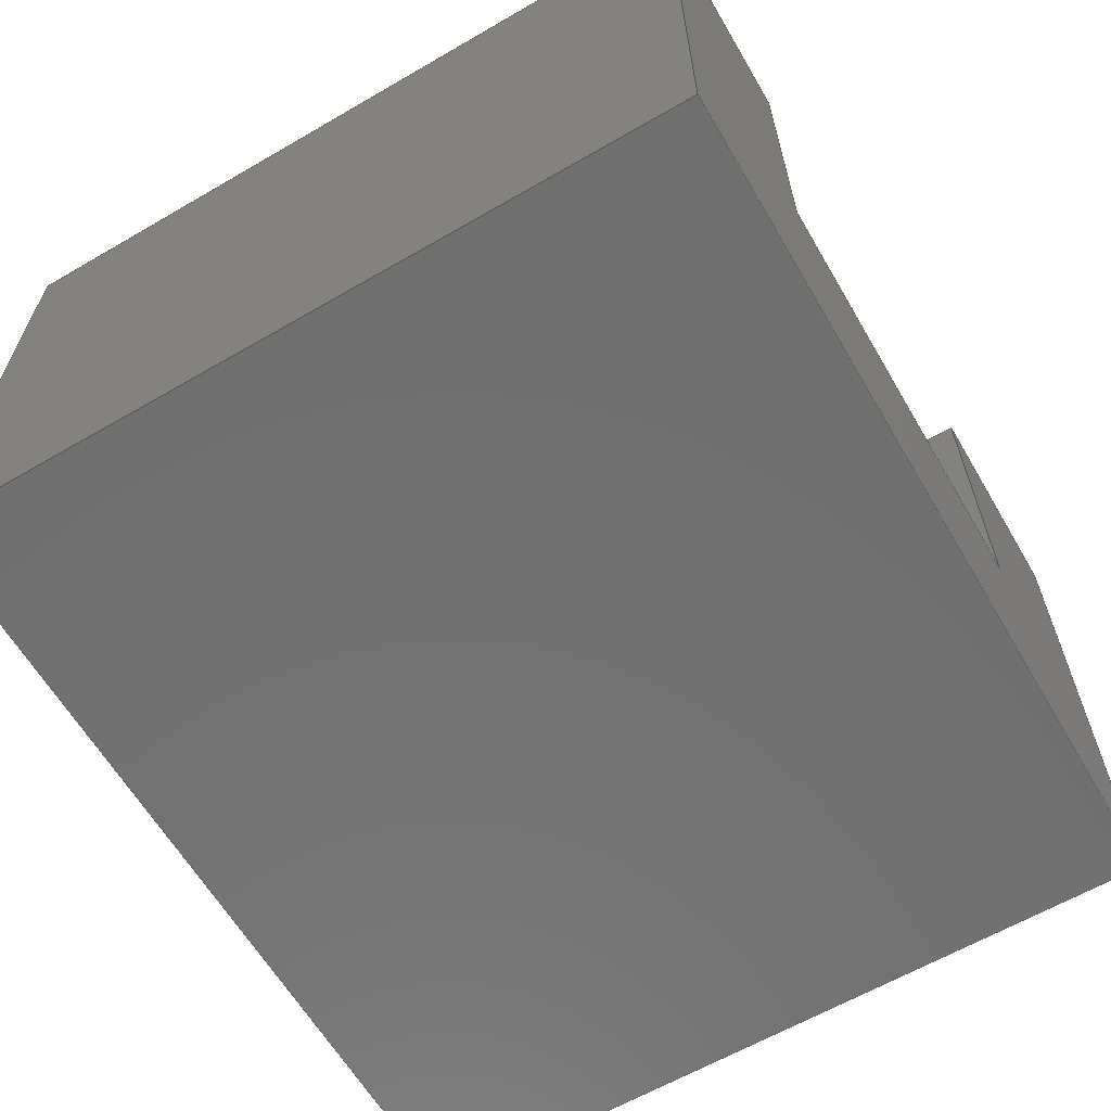
<metadata>
{"format":"step","ext":"step","renderer":"f3d","projection":"perspective","resolution":1024,"background":"white","views":[{"elev":-62.7,"azim":120.4,"up":"+Y"}]}
</metadata>
<code>
ISO-10303-21;
DATA;
#1 = FACE_OUTER_BOUND ( 'NONE', #209, .T. ) ;
#2 = UNCERTAINTY_MEASURE_WITH_UNIT (LENGTH_MEASURE( 1e-05 ), #190, 'distance_accuracy_value', 'NONE');
#3 = VERTEX_POINT ( 'NONE', #70 ) ;
#4 = PLANE ( 'NONE',  #207 ) ;
#5 = DIRECTION ( 'NONE',  ( -0, -0, 1 ) ) ;
#6 = ORIENTED_EDGE ( 'NONE', *, *, #314, .F. ) ;
#7 = CARTESIAN_POINT ( 'NONE',  ( 0.6305, 0.315, -0.5902 ) ) ;
#8 = ORIENTED_EDGE ( 'NONE', *, *, #265, .T. ) ;
#9 = VECTOR ( 'NONE', #179, 39.37 ) ;
#10 = AXIS2_PLACEMENT_3D ( 'NONE', #238, #258, #136 ) ;
#11 = PLANE ( 'NONE',  #324 ) ;
#12 = EDGE_LOOP ( 'NONE', ( #140, #235, #137, #222 ) ) ;
#13 =( NAMED_UNIT ( * ) SI_UNIT ( $, .STERADIAN. ) SOLID_ANGLE_UNIT ( ) );
#14 = DIRECTION ( 'NONE',  ( 1, -0, 0 ) ) ;
#15 = VERTEX_POINT ( 'NONE', #313 ) ;
#16 = AXIS2_PLACEMENT_3D ( 'NONE', #48, #100, #69 ) ;
#17 = LENGTH_MEASURE_WITH_UNIT ( LENGTH_MEASURE( 0.0254 ), #20 );
#18 = DIRECTION ( 'NONE',  ( 0, 0, -1 ) ) ;
#19 = ORIENTED_EDGE ( 'NONE', *, *, #95, .T. ) ;
#20 =( LENGTH_UNIT ( ) NAMED_UNIT ( * ) SI_UNIT ( $, .METRE. ) );
#21 = ADVANCED_FACE ( 'NONE', ( #270 ), #266, .F. ) ;
#22 = VERTEX_POINT ( 'NONE', #172 ) ;
#23 = STYLED_ITEM ( 'NONE', ( #299 ), #105 ) ;
#24 = CARTESIAN_POINT ( 'NONE',  ( 0.6305, 0.315, 0.3941 ) ) ;
#25 = VECTOR ( 'NONE', #5, 39.37 ) ;
#26 = ADVANCED_FACE ( 'NONE', ( #267 ), #294, .F. ) ;
#27 = CARTESIAN_POINT ( 'NONE',  ( 0.6305, 0, -0.5902 ) ) ;
#28 = FILL_AREA_STYLE_COLOUR ( '', #268 ) ;
#29 = DIRECTION ( 'NONE',  ( 1, -0, -0 ) ) ;
#30 = LINE ( 'NONE', #284, #289 ) ;
#31 = EDGE_CURVE ( 'NONE', #282, #125, #245, .T. ) ;
#32 = DIRECTION ( 'NONE',  ( -0, -1, -0 ) ) ;
#33 = ORIENTED_EDGE ( 'NONE', *, *, #35, .T. ) ;
#34 = DIRECTION ( 'NONE',  ( -0, -0, 1 ) ) ;
#35 = EDGE_CURVE ( 'NONE', #317, #237, #290, .T. ) ;
#36 = FACE_OUTER_BOUND ( 'NONE', #102, .T. ) ;
#37 = ORIENTED_EDGE ( 'NONE', *, *, #118, .F. ) ;
#38 = VECTOR ( 'NONE', #107, 39.37 ) ;
#39 = CARTESIAN_POINT ( 'NONE',  ( 0, 0, 0 ) ) ;
#40 = ORIENTED_EDGE ( 'NONE', *, *, #78, .T. ) ;
#41 = CARTESIAN_POINT ( 'NONE',  ( 0.6305, 0.748, -0.5902 ) ) ;
#42 = CARTESIAN_POINT ( 'NONE',  ( 0.6305, 0.748, -0.5902 ) ) ;
#43 = DIRECTION ( 'NONE',  ( 1.388e-16, 0, 1 ) ) ;
#44 = VECTOR ( 'NONE', #106, 39.37 ) ;
#45 = VECTOR ( 'NONE', #159, 39.37 ) ;
#46 = DIRECTION ( 'NONE',  ( 0, 0, -1 ) ) ;
#47 = VERTEX_POINT ( 'NONE', #168 ) ;
#48 = CARTESIAN_POINT ( 'NONE',  ( -0.4719, 0.315, -0.5902 ) ) ;
#49 = EDGE_CURVE ( 'NONE', #317, #123, #264, .T. ) ;
#50 = SURFACE_STYLE_FILL_AREA ( #204 ) ;
#51 = DIRECTION ( 'NONE',  ( -0, -1, -0 ) ) ;
#52 = AXIS2_PLACEMENT_3D ( 'NONE', #7, #115, #212 ) ;
#53 = AXIS2_PLACEMENT_3D ( 'NONE', #276, #233, #90 ) ;
#54 = DIRECTION ( 'NONE',  ( 1, 0, 0 ) ) ;
#55 = CARTESIAN_POINT ( 'NONE',  ( 0.6305, 0.748, 0.3941 ) ) ;
#56 = ORIENTED_EDGE ( 'NONE', *, *, #96, .T. ) ;
#57 = CARTESIAN_POINT ( 'NONE',  ( -0.4719, 0.315, -0.5902 ) ) ;
#58 = AXIS2_PLACEMENT_3D ( 'NONE', #97, #291, #43 ) ;
#59 = DIRECTION ( 'NONE',  ( -0, -1, -0 ) ) ;
#60 = PLANE ( 'NONE',  #10 ) ;
#61 = EDGE_LOOP ( 'NONE', ( #257, #312, #67, #56 ) ) ;
#62 = VECTOR ( 'NONE', #32, 39.37 ) ;
#63 =( GEOMETRIC_REPRESENTATION_CONTEXT ( 3 ) GLOBAL_UNCERTAINTY_ASSIGNED_CONTEXT ( ( #2 ) ) GLOBAL_UNIT_ASSIGNED_CONTEXT ( ( #190, #193, #13 ) ) REPRESENTATION_CONTEXT ( 'NONE', 'WORKASPACE' ) );
#64 = ADVANCED_FACE ( 'NONE', ( #219 ), #315, .F. ) ;
#65 = DIRECTION ( 'NONE',  ( -0, -1, -0 ) ) ;
#66 = ORIENTED_EDGE ( 'NONE', *, *, #138, .F. ) ;
#67 = ORIENTED_EDGE ( 'NONE', *, *, #72, .F. ) ;
#68 = VECTOR ( 'NONE', #201, 39.37 ) ;
#69 = DIRECTION ( 'NONE',  ( 1, 0, -0 ) ) ;
#70 = CARTESIAN_POINT ( 'NONE',  ( 0.6305, 0, 0.3941 ) ) ;
#71 = PRODUCT ( 'Part4', 'Part4', '', ( #318 ) ) ;
#72 = EDGE_CURVE ( 'NONE', #320, #317, #149, .T. ) ;
#73 = CARTESIAN_POINT ( 'NONE',  ( 0, 0.748, 0 ) ) ;
#74 = FACE_OUTER_BOUND ( 'NONE', #192, .T. ) ;
#75 = VECTOR ( 'NONE', #82, 39.37 ) ;
#76 = EDGE_CURVE ( 'NONE', #114, #15, #316, .T. ) ;
#77 = DIRECTION ( 'NONE',  ( 1, 0, 0 ) ) ;
#78 = EDGE_CURVE ( 'NONE', #114, #211, #177, .T. ) ;
#79 = CARTESIAN_POINT ( 'NONE',  ( -0.4719, 0, -0.5902 ) ) ;
#80 = VECTOR ( 'NONE', #226, 39.37 ) ;
#81 = EDGE_CURVE ( 'NONE', #282, #47, #251, .T. ) ;
#82 = DIRECTION ( 'NONE',  ( -0, -1, -0 ) ) ;
#83 = ORIENTED_EDGE ( 'NONE', *, *, #271, .T. ) ;
#84 = APPLICATION_CONTEXT ( 'automotive_design' ) ;
#85 = LINE ( 'NONE', #113, #198 ) ;
#86 = ORIENTED_EDGE ( 'NONE', *, *, #146, .F. ) ;
#87 = CARTESIAN_POINT ( 'NONE',  ( -0.1963, 0.315, -0.5902 ) ) ;
#88 = PRODUCT_DEFINITION_CONTEXT ( 'detailed design', #202, 'design' ) ;
#89 = EDGE_LOOP ( 'NONE', ( #165, #37, #239, #186 ) ) ;
#90 = DIRECTION ( 'NONE',  ( 0, -0, 1 ) ) ;
#91 = ORIENTED_EDGE ( 'NONE', *, *, #81, .T. ) ;
#92 = CARTESIAN_POINT ( 'NONE',  ( -0.4719, 0.748, -0.5902 ) ) ;
#93 = ORIENTED_EDGE ( 'NONE', *, *, #78, .F. ) ;
#94 = DIRECTION ( 'NONE',  ( -0, -1, -0 ) ) ;
#95 = EDGE_CURVE ( 'NONE', #143, #15, #321, .T. ) ;
#96 = EDGE_CURVE ( 'NONE', #320, #3, #272, .T. ) ;
#97 = CARTESIAN_POINT ( 'NONE',  ( -0.1963, 0.748, -0.5902 ) ) ;
#98 = VERTEX_POINT ( 'NONE', #298 ) ;
#99 = DIMENSIONAL_EXPONENTS ( 1, 0, 0, 0, 0, 0, 0 ) ;
#100 = DIRECTION ( 'NONE',  ( 0, 0, 1 ) ) ;
#101 = VECTOR ( 'NONE', #94, 39.37 ) ;
#102 = EDGE_LOOP ( 'NONE', ( #169, #147, #215, #259 ) ) ;
#103 = ADVANCED_FACE ( 'NONE', ( #74 ), #227, .T. ) ;
#104 = LINE ( 'NONE', #322, #38 ) ;
#105 = MANIFOLD_SOLID_BREP ( 'Boss-Extrude2', #273 ) ;
#106 = DIRECTION ( 'NONE',  ( 1, 0, 0 ) ) ;
#107 = DIRECTION ( 'NONE',  ( -1, -0, -0 ) ) ;
#108 =( NAMED_UNIT ( * ) SI_UNIT ( $, .STERADIAN. ) SOLID_ANGLE_UNIT ( ) );
#109 = CARTESIAN_POINT ( 'NONE',  ( 0.3549, 0.748, 0.3941 ) ) ;
#110 = VECTOR ( 'NONE', #129, 39.37 ) ;
#111 = EDGE_CURVE ( 'NONE', #3, #237, #156, .T. ) ;
#112 = CARTESIAN_POINT ( 'NONE',  ( -0.1963, 0.748, -0.5902 ) ) ;
#113 = CARTESIAN_POINT ( 'NONE',  ( -0.1963, 0.748, -0.5902 ) ) ;
#114 = VERTEX_POINT ( 'NONE', #131 ) ;
#115 = DIRECTION ( 'NONE',  ( -1, 0, 2.776e-16 ) ) ;
#116 = ORIENTED_EDGE ( 'NONE', *, *, #31, .F. ) ;
#117 = DIRECTION ( 'NONE',  ( 1, 0, -1.388e-16 ) ) ;
#118 = EDGE_CURVE ( 'NONE', #237, #143, #104, .T. ) ;
#119 = CARTESIAN_POINT ( 'NONE',  ( -0.1963, 0.748, -0.5902 ) ) ;
#120 = APPLICATION_PROTOCOL_DEFINITION ( 'draft international standard', 'automotive_design', 1998, #84 ) ;
#121 = DIRECTION ( 'NONE',  ( -1, 0, 2.478e-16 ) ) ;
#122 = VERTEX_POINT ( 'NONE', #230 ) ;
#123 = VERTEX_POINT ( 'NONE', #325 ) ;
#124 = SHAPE_DEFINITION_REPRESENTATION ( #301, #279 ) ;
#125 = VERTEX_POINT ( 'NONE', #175 ) ;
#126 = VECTOR ( 'NONE', #51, 39.37 ) ;
#127 = CARTESIAN_POINT ( 'NONE',  ( 0, 0.315, 0 ) ) ;
#128 = CARTESIAN_POINT ( 'NONE',  ( -0.4719, 0.748, -0.5902 ) ) ;
#129 = DIRECTION ( 'NONE',  ( -1, -0, -0 ) ) ;
#130 = PRESENTATION_LAYER_ASSIGNMENT (  '', '', ( #23 ) ) ;
#131 = CARTESIAN_POINT ( 'NONE',  ( -0.4719, 0.748, 0.3941 ) ) ;
#132 = PRODUCT_DEFINITION ( 'UNKNOWN', '', #283, #88 ) ;
#133 = CARTESIAN_POINT ( 'NONE',  ( -0.4719, 0.748, 0.3941 ) ) ;
#134 = DIRECTION ( 'NONE',  ( 0, 1, 0 ) ) ;
#135 = UNCERTAINTY_MEASURE_WITH_UNIT (LENGTH_MEASURE( 1e-05 ), #158, 'distance_accuracy_value', 'NONE');
#136 = DIRECTION ( 'NONE',  ( 0, -0, 1 ) ) ;
#137 = ORIENTED_EDGE ( 'NONE', *, *, #281, .F. ) ;
#138 = EDGE_CURVE ( 'NONE', #122, #22, #300, .T. ) ;
#139 = DIRECTION ( 'NONE',  ( -1.388e-16, 0, -1 ) ) ;
#140 = ORIENTED_EDGE ( 'NONE', *, *, #277, .T. ) ;
#141 = CARTESIAN_POINT ( 'NONE',  ( -0.1963, 0.748, 0.3941 ) ) ;
#142 = CARTESIAN_POINT ( 'NONE',  ( -0.4719, 0.315, 0.3941 ) ) ;
#143 = VERTEX_POINT ( 'NONE', #79 ) ;
#144 = VECTOR ( 'NONE', #65, 39.37 ) ;
#145 = DIRECTION ( 'NONE',  ( 1, 0, 0 ) ) ;
#146 = EDGE_CURVE ( 'NONE', #123, #287, #297, .T. ) ;
#147 = ORIENTED_EDGE ( 'NONE', *, *, #49, .T. ) ;
#148 = ORIENTED_EDGE ( 'NONE', *, *, #288, .F. ) ;
#149 = LINE ( 'NONE', #247, #171 ) ;
#150 = CARTESIAN_POINT ( 'NONE',  ( 0.6305, 0.315, -0.5902 ) ) ;
#151 = EDGE_LOOP ( 'NONE', ( #83, #40, #223, #91 ) ) ;
#152 = LENGTH_MEASURE_WITH_UNIT ( LENGTH_MEASURE( 0.0254 ), #206 );
#153 = DIMENSIONAL_EXPONENTS ( 1, 0, 0, 0, 0, 0, 0 ) ;
#154 = VECTOR ( 'NONE', #59, 39.37 ) ;
#155 = DIRECTION ( 'NONE',  ( 0, 1, 0 ) ) ;
#156 = LINE ( 'NONE', #27, #9 ) ;
#157 =( GEOMETRIC_REPRESENTATION_CONTEXT ( 3 ) GLOBAL_UNCERTAINTY_ASSIGNED_CONTEXT ( ( #135 ) ) GLOBAL_UNIT_ASSIGNED_CONTEXT ( ( #158, #274, #108 ) ) REPRESENTATION_CONTEXT ( 'NONE', 'WORKASPACE' ) );
#158 =( CONVERSION_BASED_UNIT ( 'INCH', #152 ) LENGTH_UNIT ( ) NAMED_UNIT ( #153 ) );
#159 = DIRECTION ( 'NONE',  ( -1, -0, -0 ) ) ;
#160 = DIRECTION ( 'NONE',  ( 1.388e-16, 0, 1 ) ) ;
#161 = PRODUCT_RELATED_PRODUCT_CATEGORY ( 'part', '', ( #71 ) ) ;
#162 = PLANE ( 'NONE',  #53 ) ;
#163 = ORIENTED_EDGE ( 'NONE', *, *, #118, .T. ) ;
#164 = CARTESIAN_POINT ( 'NONE',  ( 0.6305, 0, -0.5902 ) ) ;
#165 = ORIENTED_EDGE ( 'NONE', *, *, #95, .F. ) ;
#166 = CARTESIAN_POINT ( 'NONE',  ( -0.4719, 0.315, -0.5902 ) ) ;
#167 = ADVANCED_FACE ( 'NONE', ( #252 ), #275, .T. ) ;
#168 = CARTESIAN_POINT ( 'NONE',  ( -0.4719, 0.748, -0.5902 ) ) ;
#169 = ORIENTED_EDGE ( 'NONE', *, *, #72, .T. ) ;
#170 = EDGE_LOOP ( 'NONE', ( #163, #199, #278, #310, #191, #86, #174, #33 ) ) ;
#171 = VECTOR ( 'NONE', #18, 39.37 ) ;
#172 = CARTESIAN_POINT ( 'NONE',  ( 0.3549, 0.315, 0.3941 ) ) ;
#173 = ADVANCED_FACE ( 'NONE', ( #183 ), #4, .F. ) ;
#174 = ORIENTED_EDGE ( 'NONE', *, *, #49, .F. ) ;
#175 = CARTESIAN_POINT ( 'NONE',  ( -0.1963, 0.315, -0.5902 ) ) ;
#176 = SURFACE_SIDE_STYLE ('',( #50 ) ) ;
#177 = LINE ( 'NONE', #133, #44 ) ;
#178 = CARTESIAN_POINT ( 'NONE',  ( 0.3549, 0.748, -0.5902 ) ) ;
#179 = DIRECTION ( 'NONE',  ( -2.776e-16, -0, -1 ) ) ;
#180 = EDGE_CURVE ( 'NONE', #211, #122, #261, .T. ) ;
#181 = PLANE ( 'NONE',  #52 ) ;
#182 = ORIENTED_EDGE ( 'NONE', *, *, #138, .T. ) ;
#183 = FACE_OUTER_BOUND ( 'NONE', #243, .T. ) ;
#184 = EDGE_CURVE ( 'NONE', #15, #3, #30, .T. ) ;
#185 = DIRECTION ( 'NONE',  ( -1.388e-16, -0, -1 ) ) ;
#186 = ORIENTED_EDGE ( 'NONE', *, *, #184, .F. ) ;
#187 = LINE ( 'NONE', #188, #25 ) ;
#188 = CARTESIAN_POINT ( 'NONE',  ( 0.3549, 0.748, 0.3941 ) ) ;
#189 = ORIENTED_EDGE ( 'NONE', *, *, #271, .F. ) ;
#190 =( CONVERSION_BASED_UNIT ( 'INCH', #17 ) LENGTH_UNIT ( ) NAMED_UNIT ( #99 ) );
#191 = ORIENTED_EDGE ( 'NONE', *, *, #218, .F. ) ;
#192 = EDGE_LOOP ( 'NONE', ( #182, #221, #296, #6 ) ) ;
#193 =( NAMED_UNIT ( * ) PLANE_ANGLE_UNIT ( ) SI_UNIT ( $, .RADIAN. ) );
#194 = CARTESIAN_POINT ( 'NONE',  ( -0.4719, 0.315, 0.3941 ) ) ;
#195 = DIRECTION ( 'NONE',  ( 0, 0, 1 ) ) ;
#196 = ORIENTED_EDGE ( 'NONE', *, *, #231, .F. ) ;
#197 = VECTOR ( 'NONE', #29, 39.37 ) ;
#198 = VECTOR ( 'NONE', #308, 39.37 ) ;
#199 = ORIENTED_EDGE ( 'NONE', *, *, #265, .F. ) ;
#200 = ADVANCED_FACE ( 'NONE', ( #36 ), #162, .T. ) ;
#201 = DIRECTION ( 'NONE',  ( 1.388e-16, 0, 1 ) ) ;
#202 = APPLICATION_CONTEXT ( 'automotive_design' ) ;
#203 = VECTOR ( 'NONE', #121, 39.37 ) ;
#204 = FILL_AREA_STYLE ('',( #28 ) ) ;
#205 = DIRECTION ( 'NONE',  ( -0, -1, -0 ) ) ;
#206 =( LENGTH_UNIT ( ) NAMED_UNIT ( * ) SI_UNIT ( $, .METRE. ) );
#207 = AXIS2_PLACEMENT_3D ( 'NONE', #142, #254, #210 ) ;
#208 = FACE_OUTER_BOUND ( 'NONE', #89, .T. ) ;
#209 = EDGE_LOOP ( 'NONE', ( #19, #242, #189, #8 ) ) ;
#210 = DIRECTION ( 'NONE',  ( -1, 0, -0 ) ) ;
#211 = VERTEX_POINT ( 'NONE', #141 ) ;
#212 = DIRECTION ( 'NONE',  ( 2.776e-16, 0, 1 ) ) ;
#213 = DIRECTION ( 'NONE',  ( 0, -0, 1 ) ) ;
#214 = EDGE_CURVE ( 'NONE', #98, #22, #253, .T. ) ;
#215 = ORIENTED_EDGE ( 'NONE', *, *, #281, .T. ) ;
#216 = LINE ( 'NONE', #92, #229 ) ;
#217 = ORIENTED_EDGE ( 'NONE', *, *, #180, .F. ) ;
#218 = EDGE_CURVE ( 'NONE', #287, #125, #240, .T. ) ;
#219 = FACE_OUTER_BOUND ( 'NONE', #306, .T. ) ;
#220 = AXIS2_PLACEMENT_3D ( 'NONE', #39, #195, #145 ) ;
#221 = ORIENTED_EDGE ( 'NONE', *, *, #277, .F. ) ;
#222 = ORIENTED_EDGE ( 'NONE', *, *, #146, .T. ) ;
#223 = ORIENTED_EDGE ( 'NONE', *, *, #288, .T. ) ;
#224 = VECTOR ( 'NONE', #77, 39.37 ) ;
#225 = DIRECTION ( 'NONE',  ( 0, -0, 1 ) ) ;
#226 = DIRECTION ( 'NONE',  ( -0, -1, -0 ) ) ;
#227 = PLANE ( 'NONE',  #319 ) ;
#228 = VECTOR ( 'NONE', #205, 39.37 ) ;
#229 = VECTOR ( 'NONE', #160, 39.37 ) ;
#230 = CARTESIAN_POINT ( 'NONE',  ( -0.1963, 0.315, 0.3941 ) ) ;
#231 = EDGE_CURVE ( 'NONE', #98, #320, #307, .T. ) ;
#232 = SURFACE_STYLE_USAGE ( .BOTH. , #176 ) ;
#233 = DIRECTION ( 'NONE',  ( 0, 1, 0 ) ) ;
#234 = CARTESIAN_POINT ( 'NONE',  ( 0.3549, 0.315, -0.5902 ) ) ;
#235 = ORIENTED_EDGE ( 'NONE', *, *, #214, .F. ) ;
#236 = CARTESIAN_POINT ( 'NONE',  ( 0.3549, 0.315, 0.3941 ) ) ;
#237 = VERTEX_POINT ( 'NONE', #164 ) ;
#238 = CARTESIAN_POINT ( 'NONE',  ( 0, 0, 0 ) ) ;
#239 = ORIENTED_EDGE ( 'NONE', *, *, #111, .F. ) ;
#240 = LINE ( 'NONE', #166, #45 ) ;
#241 = VECTOR ( 'NONE', #34, 39.37 ) ;
#242 = ORIENTED_EDGE ( 'NONE', *, *, #76, .F. ) ;
#243 = EDGE_LOOP ( 'NONE', ( #293, #246, #196, #286, #66, #217, #93, #263 ) ) ;
#244 = CARTESIAN_POINT ( 'NONE',  ( 0.6305, 0.748, 0.3941 ) ) ;
#245 = LINE ( 'NONE', #119, #101 ) ;
#246 = ORIENTED_EDGE ( 'NONE', *, *, #96, .F. ) ;
#247 = CARTESIAN_POINT ( 'NONE',  ( 0.6305, 0.748, 0.3941 ) ) ;
#248 = ORIENTED_EDGE ( 'NONE', *, *, #180, .T. ) ;
#249 = CARTESIAN_POINT ( 'NONE',  ( -0.4719, 0, -0.5902 ) ) ;
#250 = ADVANCED_FACE ( 'NONE', ( #1 ), #11, .F. ) ;
#251 = LINE ( 'NONE', #128, #110 ) ;
#252 = FACE_OUTER_BOUND ( 'NONE', #151, .T. ) ;
#253 = LINE ( 'NONE', #109, #154 ) ;
#254 = DIRECTION ( 'NONE',  ( 0, 0, -1 ) ) ;
#255 = ADVANCED_FACE ( 'NONE', ( #208 ), #60, .F. ) ;
#256 = CARTESIAN_POINT ( 'NONE',  ( -0.1963, 0.748, 0.3941 ) ) ;
#257 = ORIENTED_EDGE ( 'NONE', *, *, #111, .T. ) ;
#258 = DIRECTION ( 'NONE',  ( 0, 1, 0 ) ) ;
#259 = ORIENTED_EDGE ( 'NONE', *, *, #231, .T. ) ;
#260 = ADVANCED_FACE ( 'NONE', ( #311 ), #181, .F. ) ;
#261 = LINE ( 'NONE', #256, #62 ) ;
#262 = ORIENTED_EDGE ( 'NONE', *, *, #314, .T. ) ;
#263 = ORIENTED_EDGE ( 'NONE', *, *, #76, .T. ) ;
#264 = LINE ( 'NONE', #41, #203 ) ;
#265 = EDGE_CURVE ( 'NONE', #47, #143, #305, .T. ) ;
#266 = PLANE ( 'NONE',  #16 ) ;
#267 = FACE_OUTER_BOUND ( 'NONE', #12, .T. ) ;
#268 = COLOUR_RGB ( '',0.7922, 0.8196, 0.9333 ) ;
#269 = CARTESIAN_POINT ( 'NONE',  ( 0.3549, 0.748, 0.3941 ) ) ;
#270 = FACE_OUTER_BOUND ( 'NONE', #170, .T. ) ;
#271 = EDGE_CURVE ( 'NONE', #47, #114, #216, .T. ) ;
#272 = LINE ( 'NONE', #24, #228 ) ;
#273 = CLOSED_SHELL ( 'NONE', ( #103, #250, #173, #260, #21, #255, #64, #167, #26, #200 ) ) ;
#274 =( NAMED_UNIT ( * ) PLANE_ANGLE_UNIT ( ) SI_UNIT ( $, .RADIAN. ) );
#275 = PLANE ( 'NONE',  #303 ) ;
#276 = CARTESIAN_POINT ( 'NONE',  ( 0, 0.748, 0 ) ) ;
#277 = EDGE_CURVE ( 'NONE', #287, #22, #309, .T. ) ;
#278 = ORIENTED_EDGE ( 'NONE', *, *, #81, .F. ) ;
#279 = ADVANCED_BREP_SHAPE_REPRESENTATION ( 'Part4', ( #105, #220 ), #63 ) ;
#280 = CARTESIAN_POINT ( 'NONE',  ( -0.4719, 0.315, -0.5902 ) ) ;
#281 = EDGE_CURVE ( 'NONE', #123, #98, #187, .T. ) ;
#282 = VERTEX_POINT ( 'NONE', #112 ) ;
#283 = PRODUCT_DEFINITION_FORMATION_WITH_SPECIFIED_SOURCE ( 'ANY', '', #71, .NOT_KNOWN. ) ;
#284 = CARTESIAN_POINT ( 'NONE',  ( -0.4719, 0, 0.3941 ) ) ;
#285 = LINE ( 'NONE', #87, #304 ) ;
#286 = ORIENTED_EDGE ( 'NONE', *, *, #214, .T. ) ;
#287 = VERTEX_POINT ( 'NONE', #234 ) ;
#288 = EDGE_CURVE ( 'NONE', #211, #282, #85, .T. ) ;
#289 = VECTOR ( 'NONE', #54, 39.37 ) ;
#290 = LINE ( 'NONE', #150, #144 ) ;
#291 = DIRECTION ( 'NONE',  ( -1, 0, 1.388e-16 ) ) ;
#292 = APPLICATION_PROTOCOL_DEFINITION ( 'draft international standard', 'automotive_design', 1998, #202 ) ;
#293 = ORIENTED_EDGE ( 'NONE', *, *, #184, .T. ) ;
#294 = PLANE ( 'NONE',  #323 ) ;
#295 = MECHANICAL_DESIGN_GEOMETRIC_PRESENTATION_REPRESENTATION (  '', ( #23 ), #157 ) ;
#296 = ORIENTED_EDGE ( 'NONE', *, *, #218, .T. ) ;
#297 = LINE ( 'NONE', #178, #126 ) ;
#298 = CARTESIAN_POINT ( 'NONE',  ( 0.3549, 0.748, 0.3941 ) ) ;
#299 = PRESENTATION_STYLE_ASSIGNMENT (( #232 ) ) ;
#300 = LINE ( 'NONE', #302, #224 ) ;
#301 = PRODUCT_DEFINITION_SHAPE ( 'NONE', 'NONE',  #132 ) ;
#302 = CARTESIAN_POINT ( 'NONE',  ( -0.4719, 0.315, 0.3941 ) ) ;
#303 = AXIS2_PLACEMENT_3D ( 'NONE', #73, #134, #213 ) ;
#304 = VECTOR ( 'NONE', #185, 39.37 ) ;
#305 = LINE ( 'NONE', #280, #75 ) ;
#306 = EDGE_LOOP ( 'NONE', ( #262, #116, #148, #248 ) ) ;
#307 = LINE ( 'NONE', #55, #197 ) ;
#308 = DIRECTION ( 'NONE',  ( -1.388e-16, -0, -1 ) ) ;
#309 = LINE ( 'NONE', #236, #241 ) ;
#310 = ORIENTED_EDGE ( 'NONE', *, *, #31, .T. ) ;
#311 = FACE_OUTER_BOUND ( 'NONE', #61, .T. ) ;
#312 = ORIENTED_EDGE ( 'NONE', *, *, #35, .F. ) ;
#313 = CARTESIAN_POINT ( 'NONE',  ( -0.4719, 0, 0.3941 ) ) ;
#314 = EDGE_CURVE ( 'NONE', #122, #125, #285, .T. ) ;
#315 = PLANE ( 'NONE',  #58 ) ;
#316 = LINE ( 'NONE', #194, #80 ) ;
#317 = VERTEX_POINT ( 'NONE', #42 ) ;
#318 = PRODUCT_CONTEXT ( 'NONE', #84, 'mechanical' ) ;
#319 = AXIS2_PLACEMENT_3D ( 'NONE', #127, #155, #225 ) ;
#320 = VERTEX_POINT ( 'NONE', #244 ) ;
#321 = LINE ( 'NONE', #249, #68 ) ;
#322 = CARTESIAN_POINT ( 'NONE',  ( -0.4719, 0, -0.5902 ) ) ;
#323 = AXIS2_PLACEMENT_3D ( 'NONE', #269, #14, #46 ) ;
#324 = AXIS2_PLACEMENT_3D ( 'NONE', #57, #117, #139 ) ;
#325 = CARTESIAN_POINT ( 'NONE',  ( 0.3549, 0.748, -0.5902 ) ) ;
ENDSEC;
END-ISO-10303-21;

</code>
